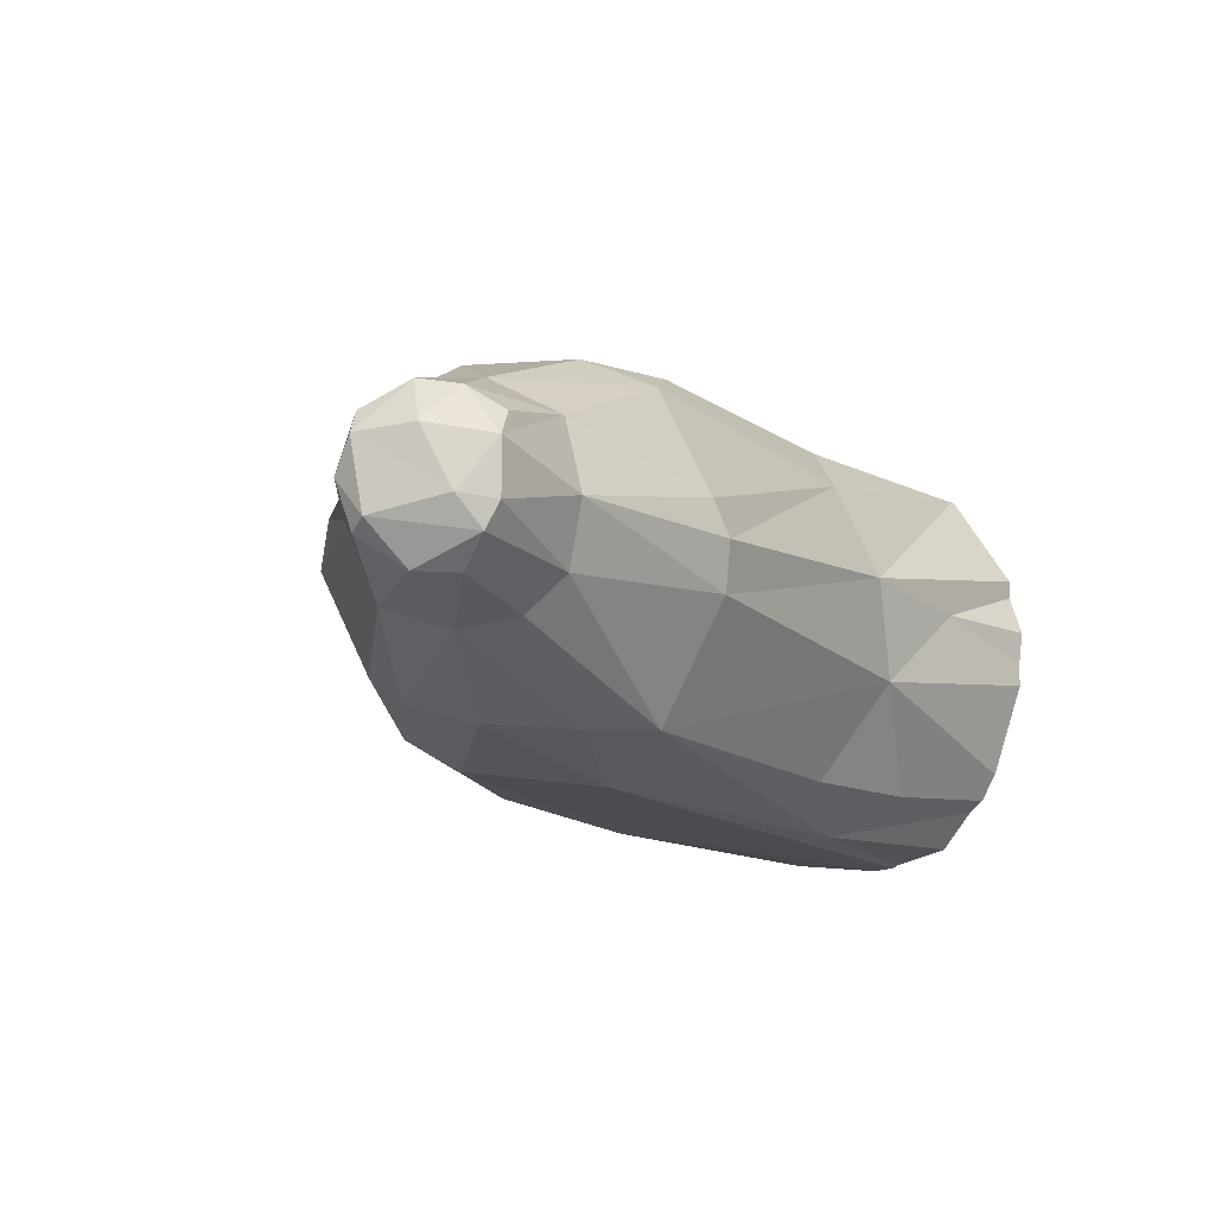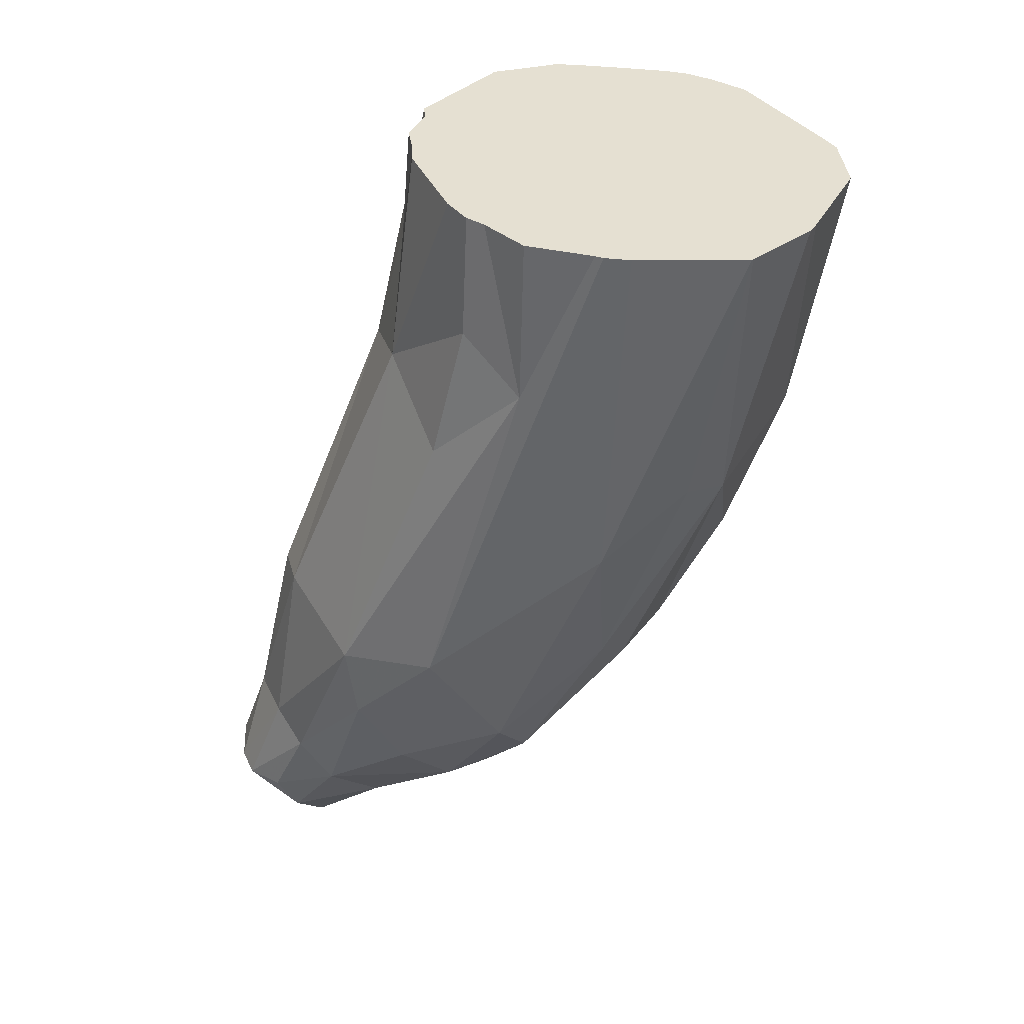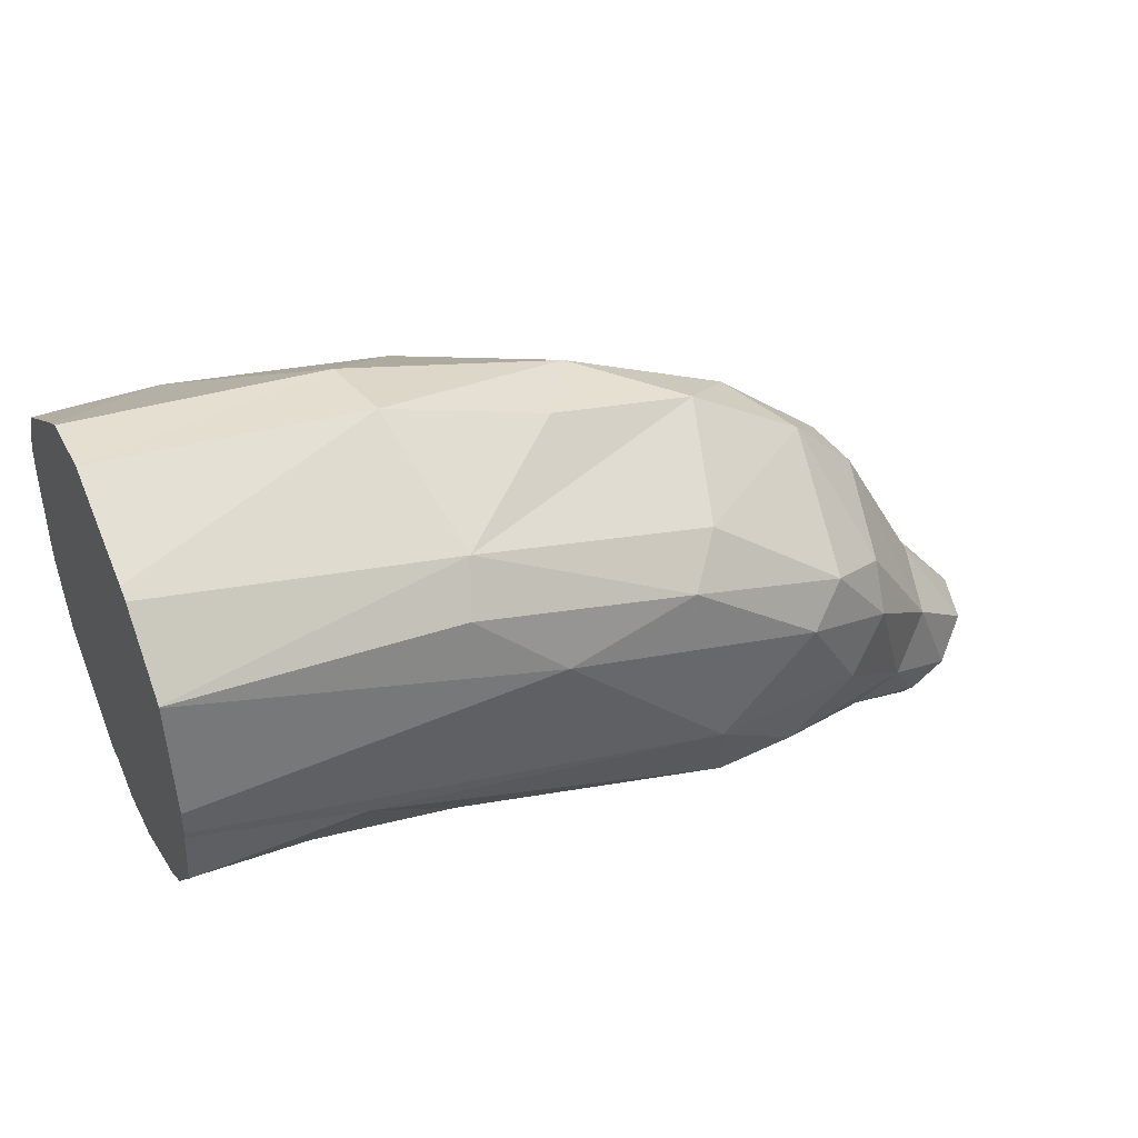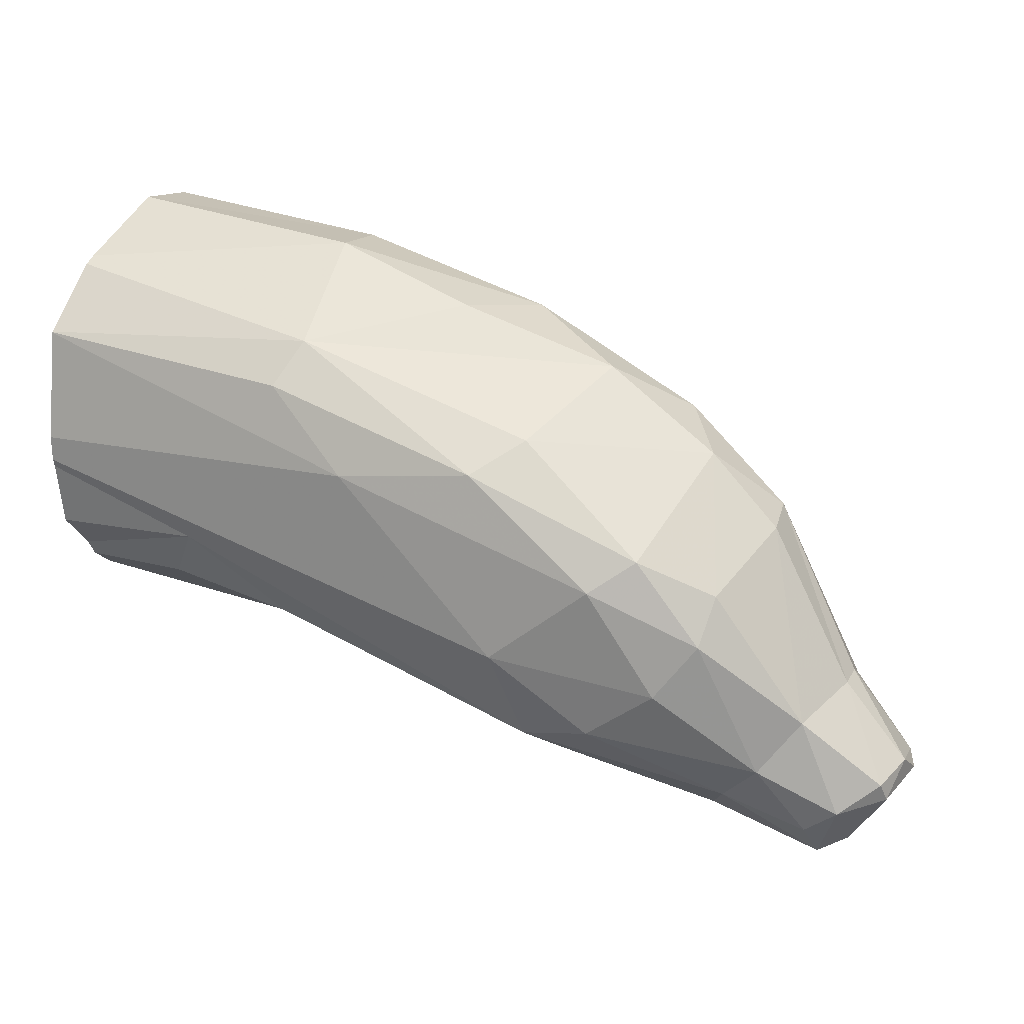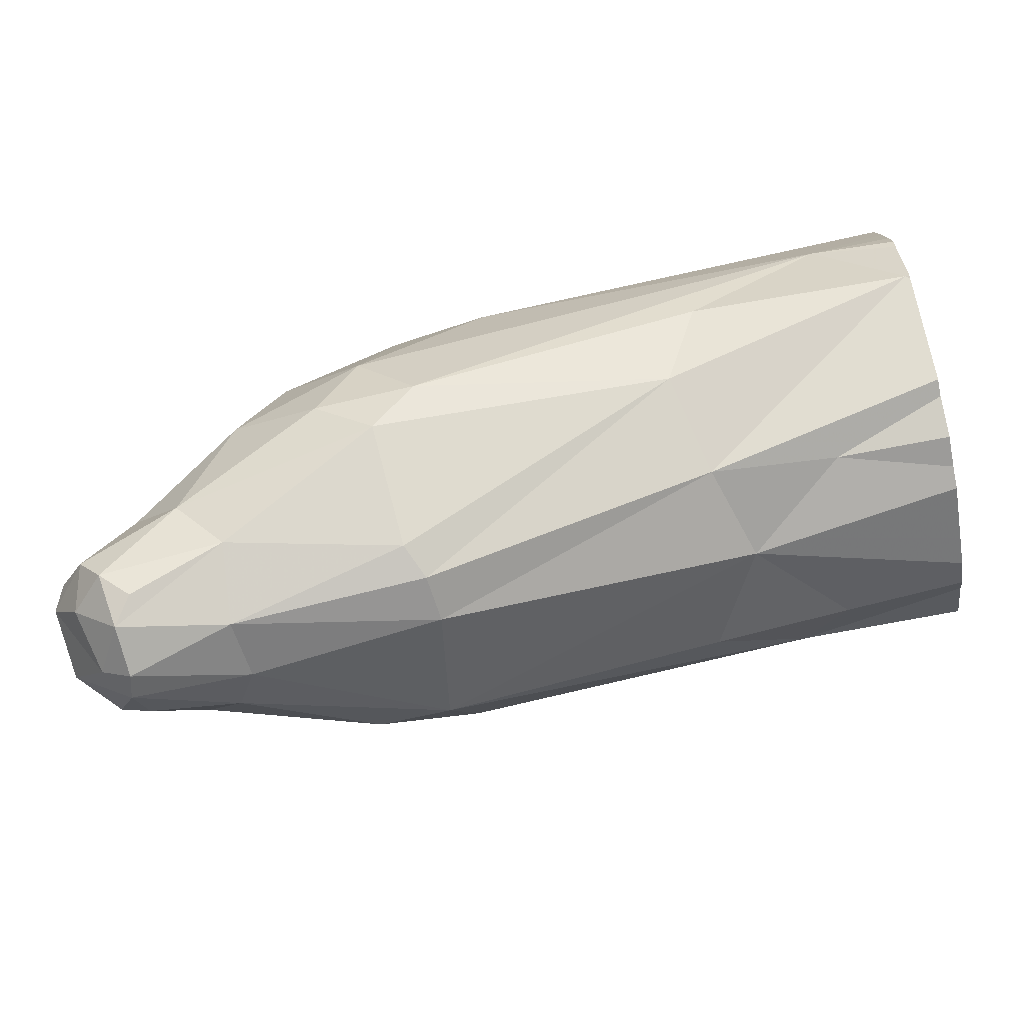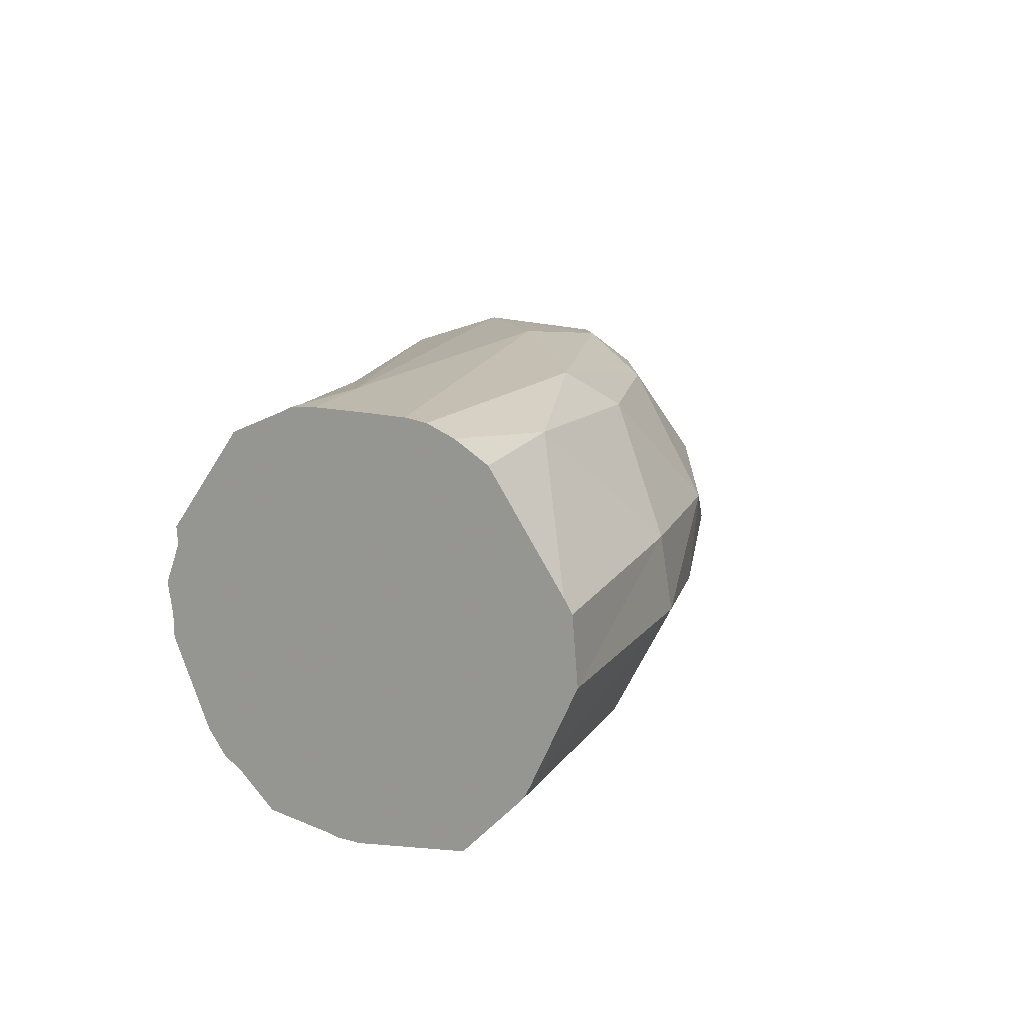
<metadata>
{"format":"obj","ext":"obj","renderer":"f3d","projection":"perspective","resolution":1024,"background":"white","views":[{"elev":-13.0,"azim":138.6,"up":"+Y"},{"elev":-53.1,"azim":-94.2,"up":"+Y"},{"elev":42.9,"azim":-24.9,"up":"+Z"},{"elev":19.3,"azim":27.9,"up":"+Z"},{"elev":-78.4,"azim":-168.8,"up":"+Z"},{"elev":14.7,"azim":-62.0,"up":"+Y"}]}
</metadata>
<code>
o Object.1
v 8.475 -5.915 23.62
v 7.074 -4.711 21.8
v 11.44 -4.761 21.13
v 20.29 -4.576 18.54
v 19.64 -5.71 21.44
v 5.937 6.688 24.91
v 17.07 6.744 24.83
v 21.14 6.37 21.29
v 19.38 5.655 19.25
v 22.52 5.558 19.31
v 25.34 5.162 20.94
v 23.88 5.705 23.71
v 25.92 4.54 23.19
v 28.79 3.083 19.42
v 26.47 1.581 25.4
v 29.35 0.9283 20.46
v 29.44 -0.01278 20.4
v 31.39 0.2264 18.06
v 31.07 1.897 17.67
v 31.43 1.202 17.4
v 30.14 2.657 16.6
v 27.11 3.605 17.65
v 29.42 2.411 15.57
v 25.7 2.555 16.2
v 28.52 1.788 14.96
v 29.06 0.9948 14.54
v 25.87 0.2411 15.31
v 20.43 1.387 16.3
v 20.77 4.844 18.1
v 11.54 4.211 20.18
v 19.94 0.3167 16.16
v 10.83 1.247 19.06
v 19.79 -1.125 16.52
v 9.869 -1.725 19.64
v 6.827 0.8029 19.75
v 3.405 5.655 22.43
v 10.32 5.905 22.11
v 25.69 -1.575 16.04
v 28.98 -0.5773 14.64
v 29.18 -1.316 15.01
v 26.39 -2.627 16.93
v 28.97 -2.103 16.05
v 30.01 -2.087 16.82
v 31.22 -0.8866 17.1
v 31.1 -1.188 17.68
v 28.8 -2.275 19.76
v 26.86 -0.04331 25.16
v 26.15 -3.131 23.78
v 26 -4.086 22.4
v 24.06 -4.431 24.95
v 24.74 -0.229 27.34
v 19.98 -3.852 28.06
v 18.75 -5.311 27.16
v 22.81 -5.303 24.01
v 14.5 -6.027 26.68
v 11.83 -5.584 29.16
v 7.06 5.764 30.57
v 13.84 5.268 29.75
v 12.55 6.394 28.52
v 19.7 5.05 27.75
v 17.78 1.526 30.94
v 23.19 1.841 28.13
v 23.79 4.69 25.5
v 20.15 6.291 25.76
v 21.16 -0.1246 29.67
v 16.28 -0.9142 31.29
v 12.33 -4.449 30.43
v 11.42 -0.4412 32.75
v 11.03 1.943 32.54
v 24.76 -4.617 20.7
v 27.63 -2.966 18.11
v 22.58 -4.767 19.08
v 29.92 -0.4351 15.25
v 30.47 1.356 15.96
v 3.277 -3.69 21.11
v 3.277 -0.9473 19.95
v 3.277 -4.48 21.68
v 3.277 -4.813 22.2
v 3.277 -6.239 25.38
v 3.277 -6.312 25.62
v 3.277 -5.903 23.35
v 3.277 6.657 25.27
v 3.277 6.664 26.72
v 3.277 6.656 28.19
v 3.277 2.543 20.21
v 3.277 1.997 20.24
v 3.277 0.7578 19.79
v 3.277 6.449 24.18
v 3.277 6.599 24.48
v 3.277 5.653 22.42
v 3.277 5.641 22.41
v 3.277 5.561 22.37
v 3.277 -0.2369 19.94
v 3.277 -5.86 29.92
v 3.277 -5.854 29.94
v 3.277 -6.339 26.42
v 3.277 -0.3126 33.55
v 3.277 -3.492 32.08
v 3.277 -0.3039 33.55
v 3.277 1.757 33.37
v 3.277 2.189 33.1
v 3.277 5.586 30.8
v 3.277 6.223 29.75
v 3.277 6.57 28.88
v 3.277 -3.87 31.87
v 3.277 -5.84 29.96
f 1 2 3
f 1 3 4
f 4 5 1
f 79 1 5
f 79 5 80
f 92 79 80
f 96 92 80
f 80 55 96
f 94 96 55
f 94 55 56
f 94 56 95
f 83 94 95
f 83 95 106
f 105 83 106
f 105 106 67
f 105 67 68
f 105 68 98
f 98 104 105
f 105 104 84
f 104 7 84
f 84 7 6
f 84 6 83
f 82 83 6
f 89 82 6
f 88 89 6
f 88 6 36
f 88 36 90
f 96 88 90
f 91 96 90
f 91 90 36
f 92 91 36
f 92 36 32
f 92 32 85
f 81 92 85
f 86 81 85
f 85 35 86
f 87 86 35
f 93 87 35
f 93 35 34
f 93 34 76
f 75 93 76
f 75 76 34
f 75 34 2
f 75 2 77
f 77 87 75
f 35 32 34
f 33 34 32
f 31 33 32
f 32 30 31
f 30 28 31
f 31 28 27
f 27 28 24
f 24 26 27
f 26 39 27
f 39 38 27
f 27 38 33
f 38 4 33
f 38 41 4
f 72 4 41
f 41 71 72
f 72 71 70
f 70 5 72
f 54 5 70
f 54 70 49
f 54 49 50
f 50 53 54
f 55 54 53
f 52 53 50
f 51 52 50
f 51 50 48
f 47 51 48
f 46 47 48
f 49 46 48
f 46 49 71
f 43 46 71
f 43 71 42
f 43 42 40
f 40 44 43
f 43 44 45
f 18 45 44
f 18 44 20
f 18 20 19
f 16 18 19
f 14 16 19
f 21 14 19
f 14 21 22
f 14 22 11
f 14 11 13
f 14 13 15
f 13 63 15
f 62 15 63
f 60 62 63
f 63 64 60
f 64 59 60
f 60 59 58
f 58 61 60
f 69 61 58
f 57 69 58
f 100 69 57
f 100 57 101
f 100 101 99
f 101 97 99
f 97 69 99
f 97 68 69
f 97 101 102
f 103 97 102
f 103 102 57
f 103 57 59
f 103 59 104
f 97 103 98
f 102 101 57
f 100 99 69
f 61 69 68
f 66 61 68
f 61 66 65
f 61 65 62
f 62 65 51
f 66 67 65
f 65 67 52
f 57 58 59
f 59 64 7
f 8 7 64
f 12 8 64
f 11 8 12
f 11 10 8
f 10 9 8
f 9 6 8
f 37 6 9
f 37 9 30
f 36 37 30
f 30 9 29
f 9 10 29
f 22 29 10
f 24 29 22
f 24 22 23
f 23 25 24
f 26 25 23
f 26 23 74
f 26 74 73
f 74 20 73
f 21 20 74
f 23 21 74
f 64 63 12
f 61 62 60
f 51 15 62
f 13 12 63
f 11 12 13
f 22 10 11
f 22 21 23
f 16 14 15
f 16 15 17
f 17 15 47
f 16 17 18
f 20 21 19
f 20 44 73
f 45 18 17
f 17 46 45
f 73 44 40
f 40 39 73
f 42 41 40
f 46 43 45
f 47 46 17
f 15 51 47
f 65 52 51
f 52 67 53
f 67 56 53
f 50 49 48
f 5 54 55
f 49 70 71
f 71 41 42
f 38 40 41
f 38 39 40
f 26 73 39
f 25 26 24
f 24 28 29
f 30 29 28
f 31 27 33
f 34 33 4
f 75 87 93
f 77 86 87
f 86 77 78
f 77 1 78
f 81 78 1
f 81 86 78
f 85 32 35
f 36 30 32
f 36 6 37
f 88 94 89
f 89 94 82
f 6 7 8
f 104 59 7
f 98 103 104
f 97 98 68
f 67 66 68
f 83 105 84
f 95 67 106
f 94 83 82
f 95 56 67
f 55 53 56
f 94 88 96
f 92 96 91
f 92 81 79
f 80 5 55
f 79 81 1
f 4 72 5
f 3 34 4
f 34 3 2
f 77 2 1

</code>
